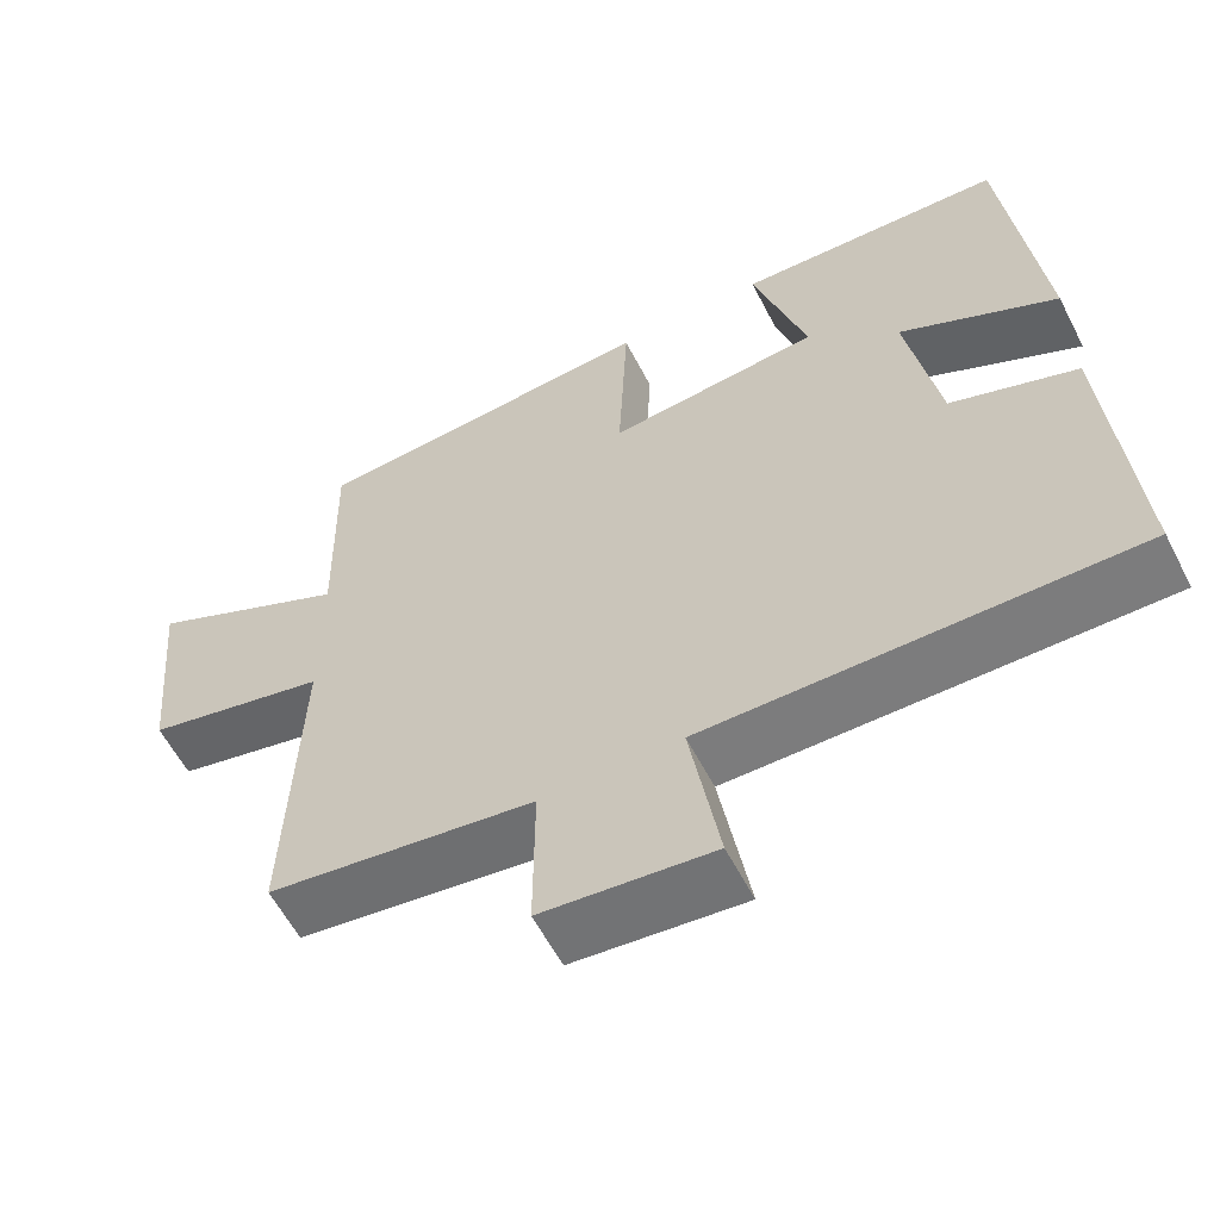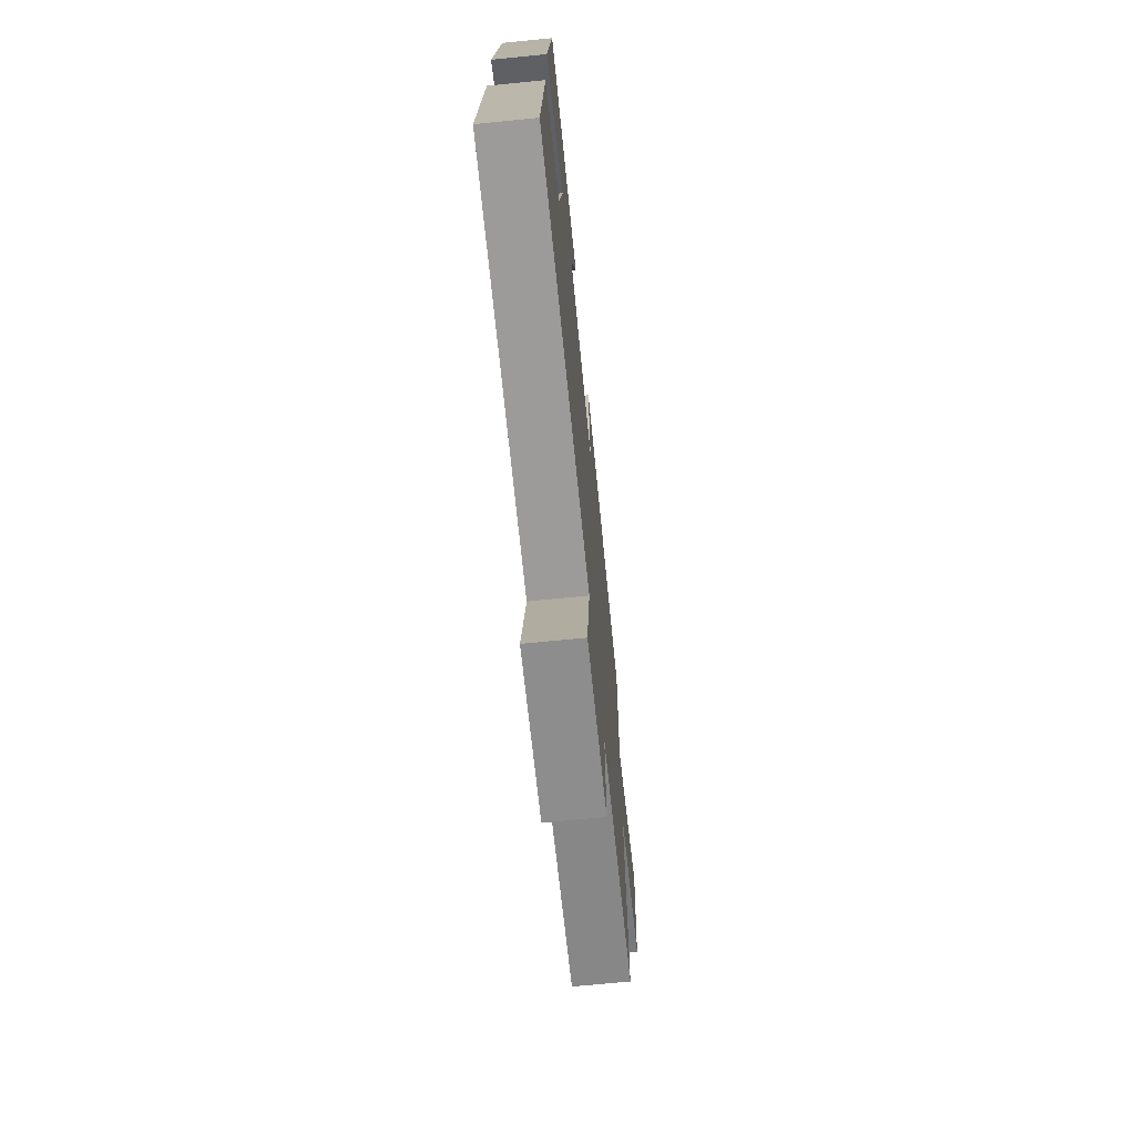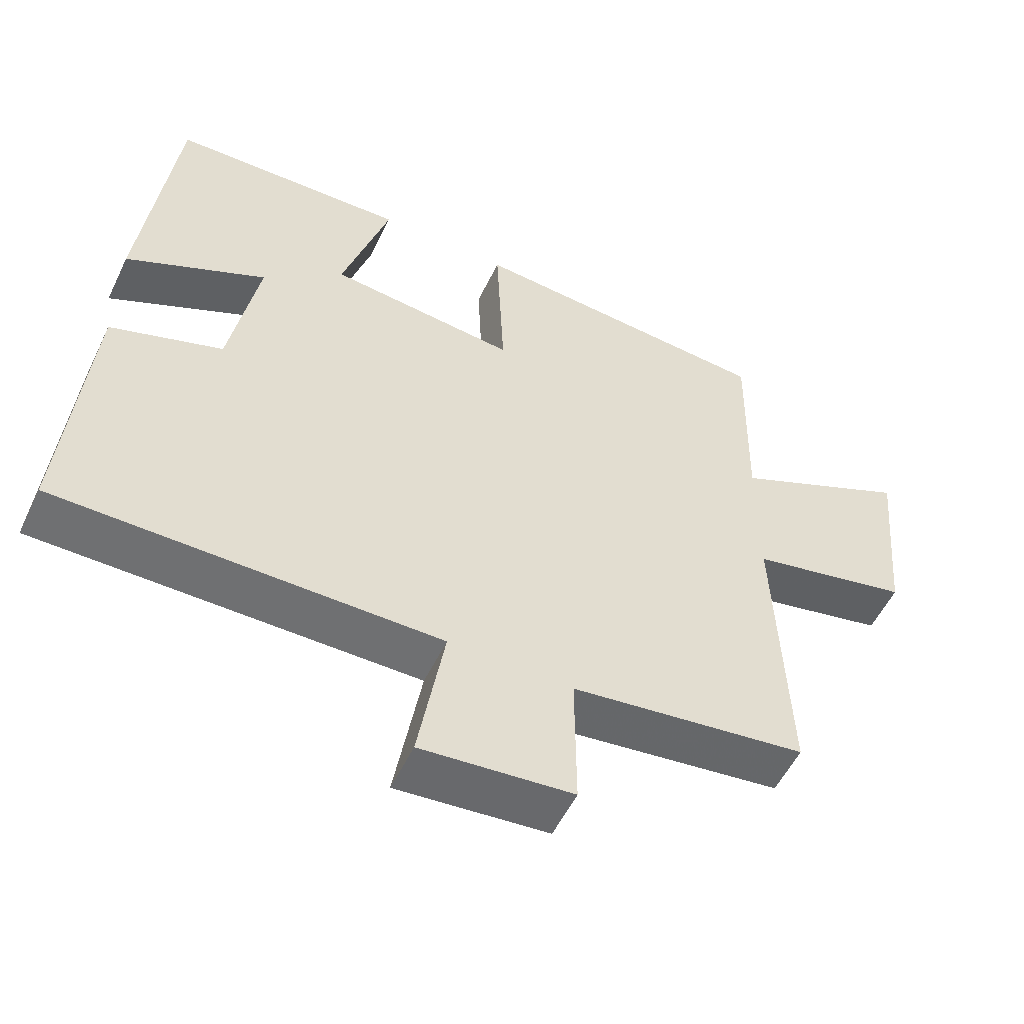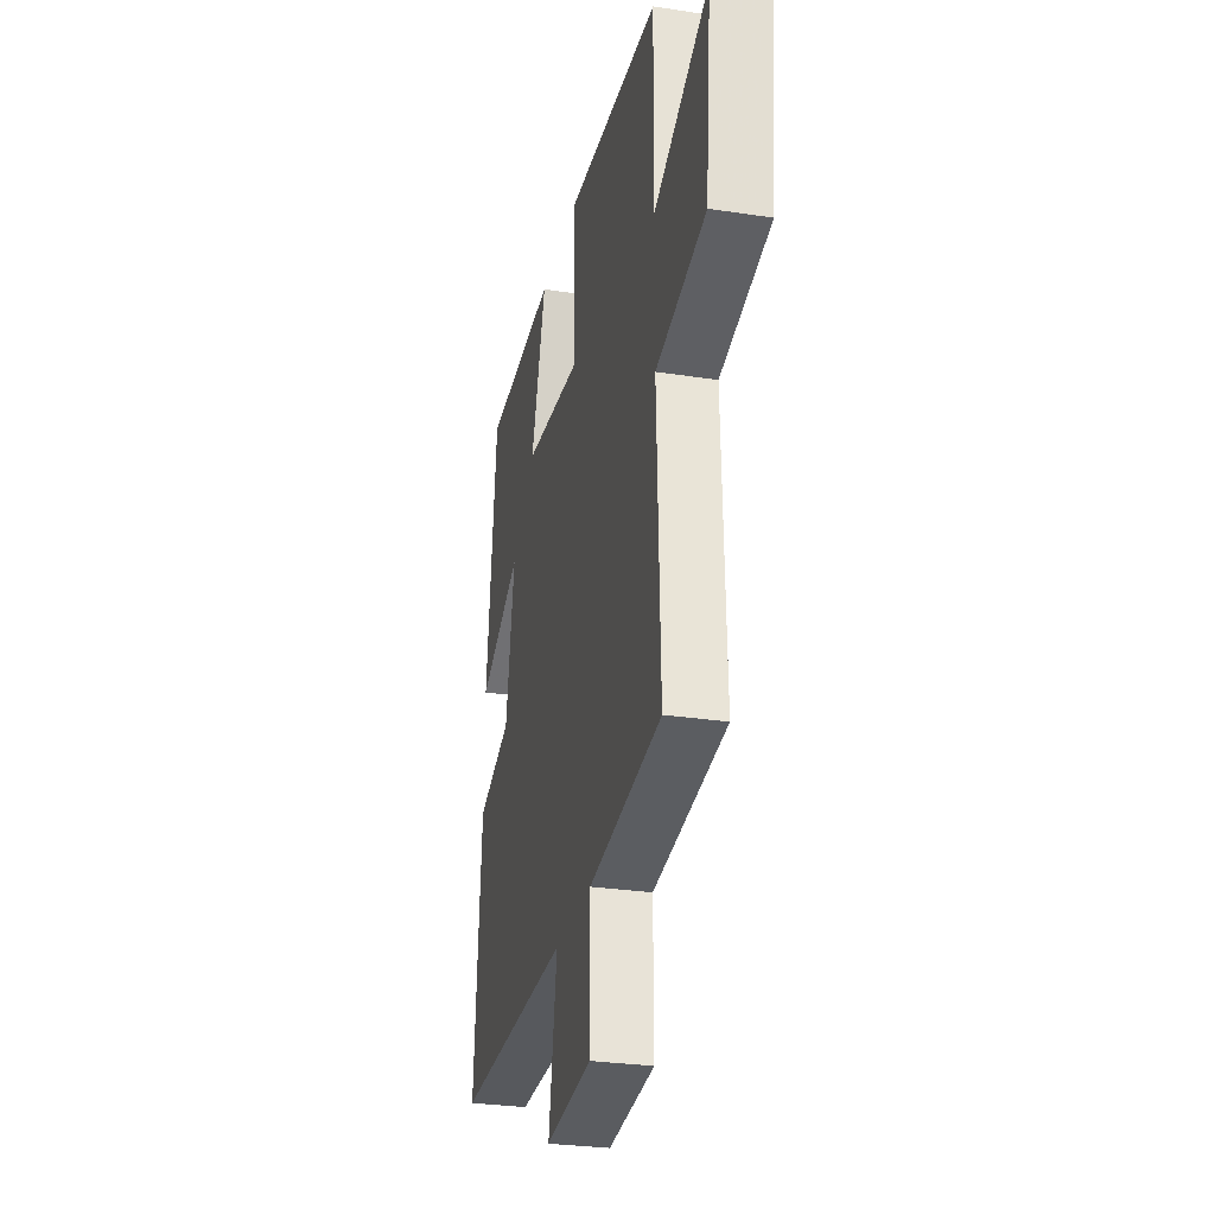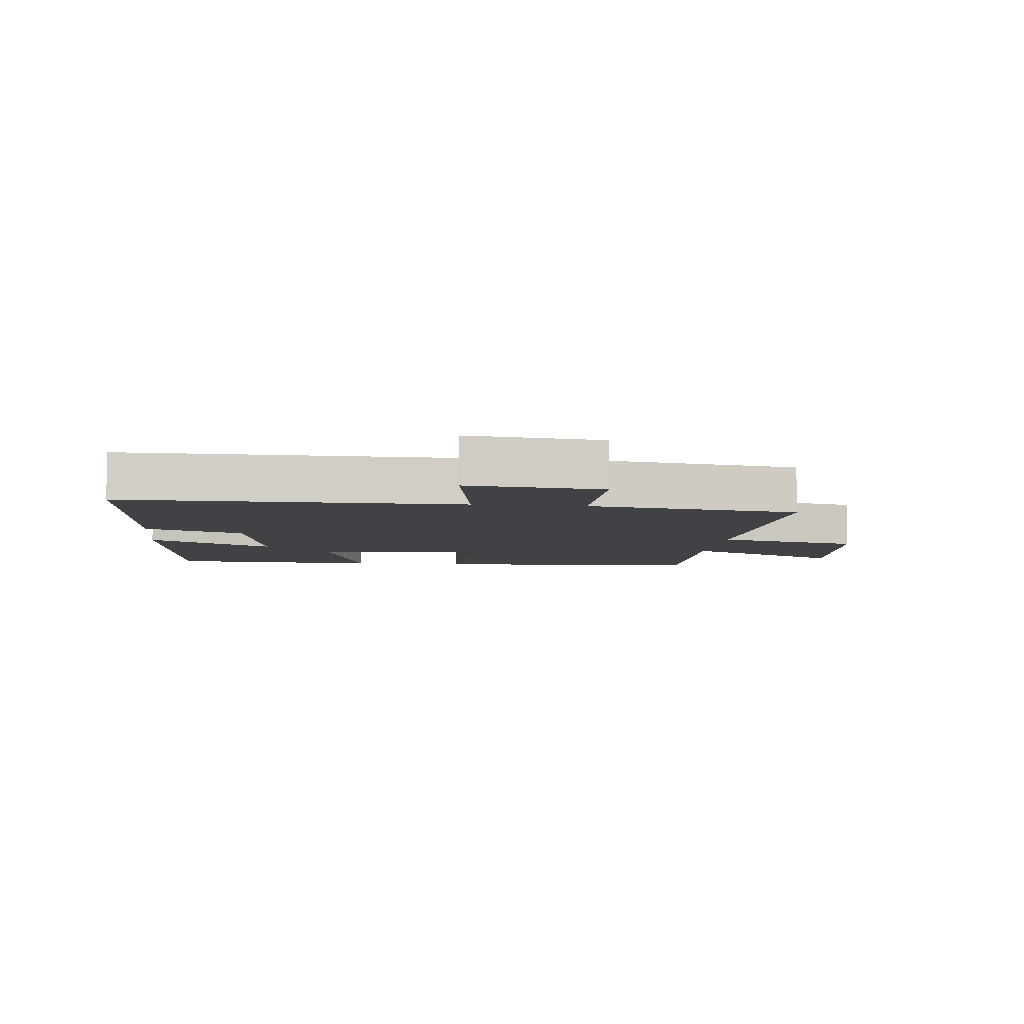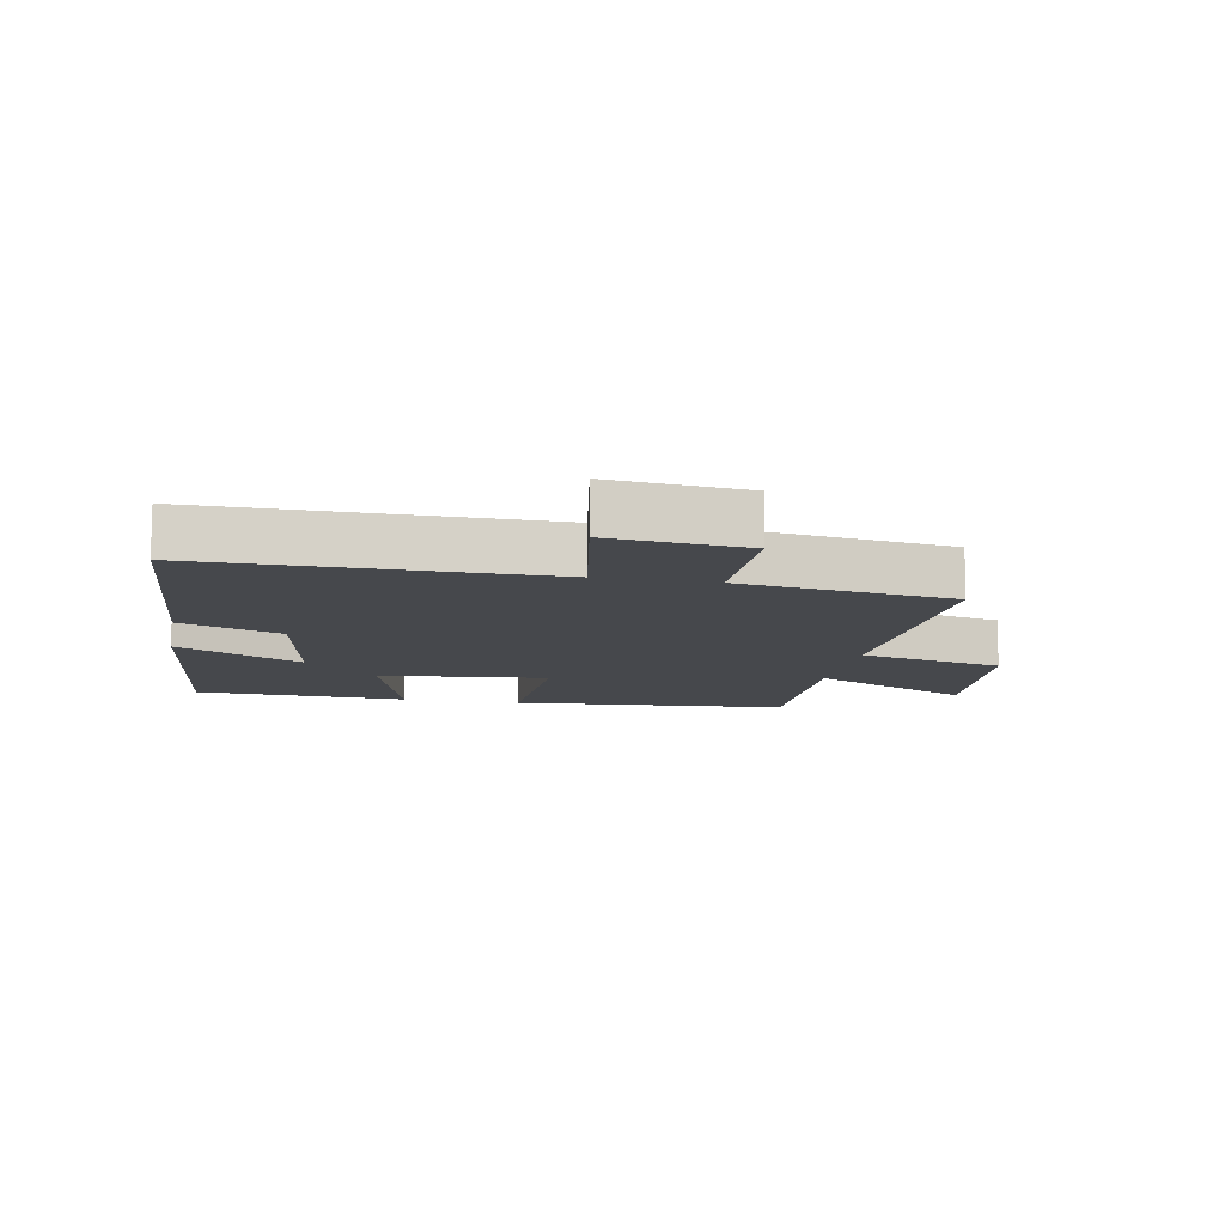
<metadata>
{"format":"obj","ext":"obj","renderer":"f3d","projection":"perspective","resolution":1024,"background":"white","views":[{"elev":-58.9,"azim":27.2,"up":"+Z"},{"elev":-69.9,"azim":95.7,"up":"+Z"},{"elev":-54.8,"azim":154.5,"up":"+Z"},{"elev":-29.1,"azim":-102.7,"up":"+Z"},{"elev":-6.6,"azim":173.5,"up":"+Y"},{"elev":-11.2,"azim":169.2,"up":"+Y"}]}
</metadata>
<code>
v -0.506 0.07 0.466
v -0.069 0.07 0.5
v -0.08 0.07 0.249
v 0.186 0.07 0.277
v 0.119 0.07 0.5
v 0.455 0.07 0.488
v 0.5 0.07 0.083
v 0.302 0.07 0.18
v 0.342 0.07 -0.046
v 0.5 0.07 -0.101
v 0.531 0.07 -0.501
v -0.005 0.07 -0.5
v 0.032 0.07 -0.72
v -0.182 0.07 -0.7
v -0.181 0.07 -0.5
v -0.515 0.07 -0.456
v -0.5 0.07 -0.036
v -0.728 0.07 0.014
v -0.754 0.07 0.29
v -0.5 0.07 0.172
v -0.506 0 0.466
v -0.069 0 0.5
v -0.08 0 0.249
v 0.186 0 0.277
v 0.119 0 0.5
v 0.455 0 0.488
v 0.5 0 0.083
v 0.302 0 0.18
v 0.342 0 -0.046
v 0.5 0 -0.101
v 0.531 0 -0.501
v -0.005 0 -0.5
v 0.032 0 -0.72
v -0.182 0 -0.7
v -0.181 0 -0.5
v -0.515 0 -0.456
v -0.5 0 -0.036
v -0.728 0 0.014
v -0.754 0 0.29
v -0.5 0 0.172
f 17 18 19 20
f 15 16 17
f 15 17 20
f 12 13 14 15
f 12 15 20 1
f 9 10 11 12
f 8 9 12
f 6 7 8
f 5 6 8
f 4 5 8
f 3 4 8 12
f 1 2 3
f 1 3 12
f 40 39 38 37
f 37 36 35
f 40 37 35
f 35 34 33 32
f 21 40 35 32
f 32 31 30 29
f 32 29 28
f 28 27 26
f 28 26 25
f 28 25 24
f 32 28 24 23
f 23 22 21
f 32 23 21
f 1 21 22 2
f 2 22 23 3
f 3 23 24 4
f 4 24 25 5
f 5 25 26 6
f 6 26 27 7
f 7 27 28 8
f 8 28 29 9
f 9 29 30 10
f 10 30 31 11
f 11 31 32 12
f 12 32 33 13
f 13 33 34 14
f 14 34 35 15
f 15 35 36 16
f 16 36 37 17
f 17 37 38 18
f 18 38 39 19
f 19 39 40 20
f 20 40 21 1

</code>
